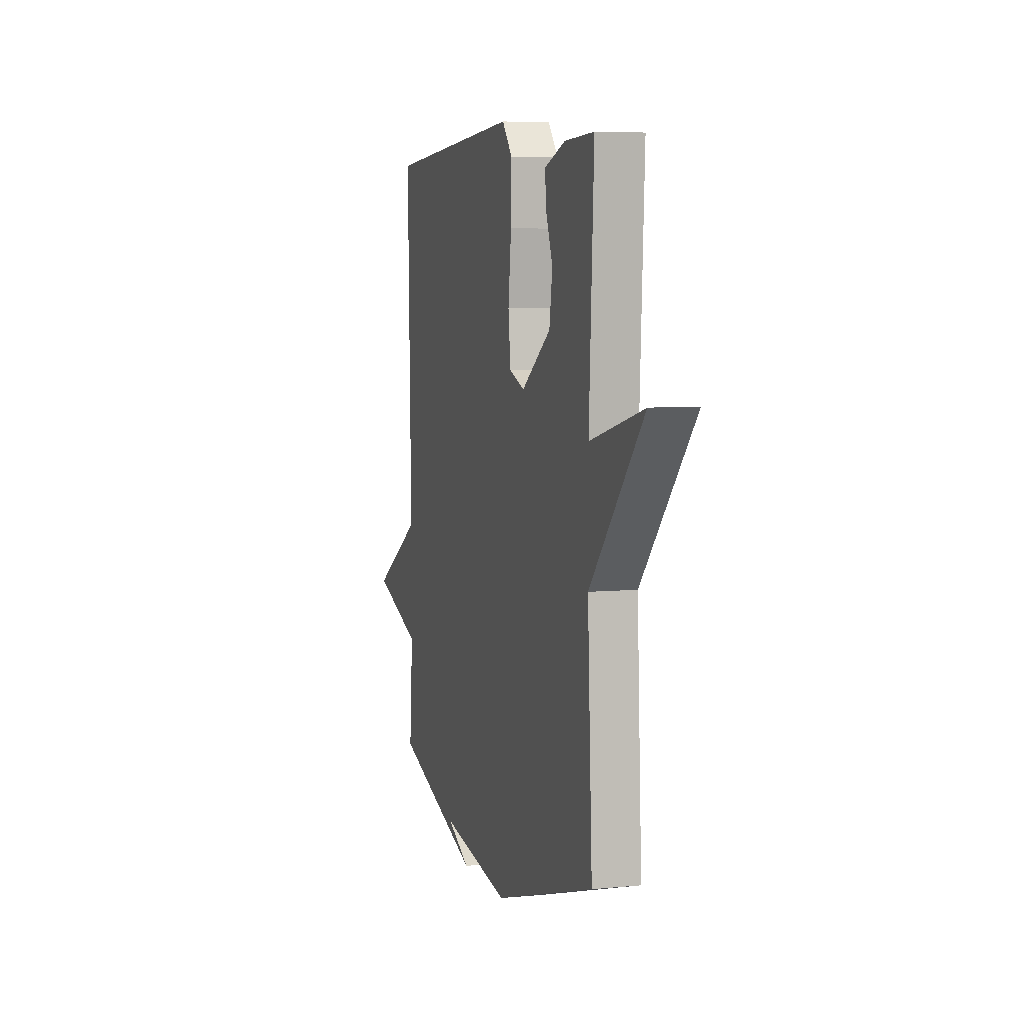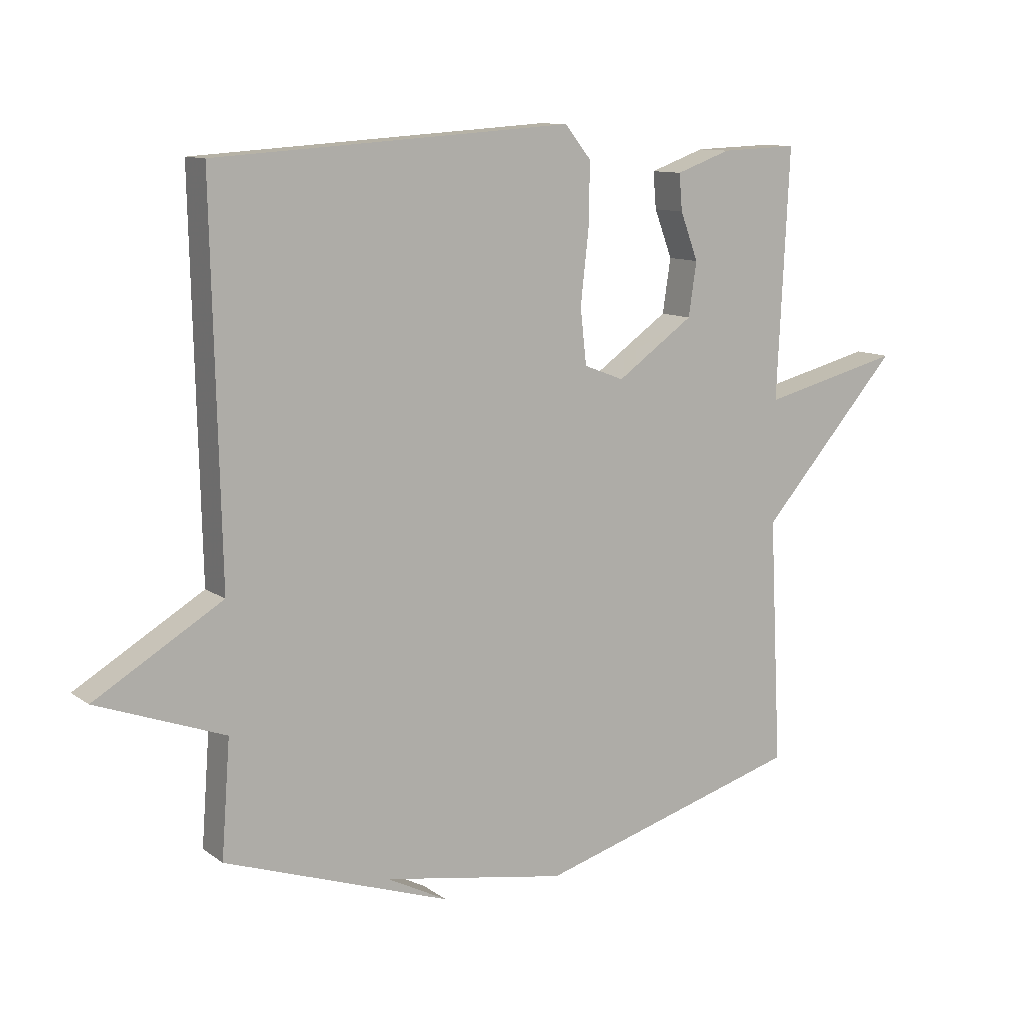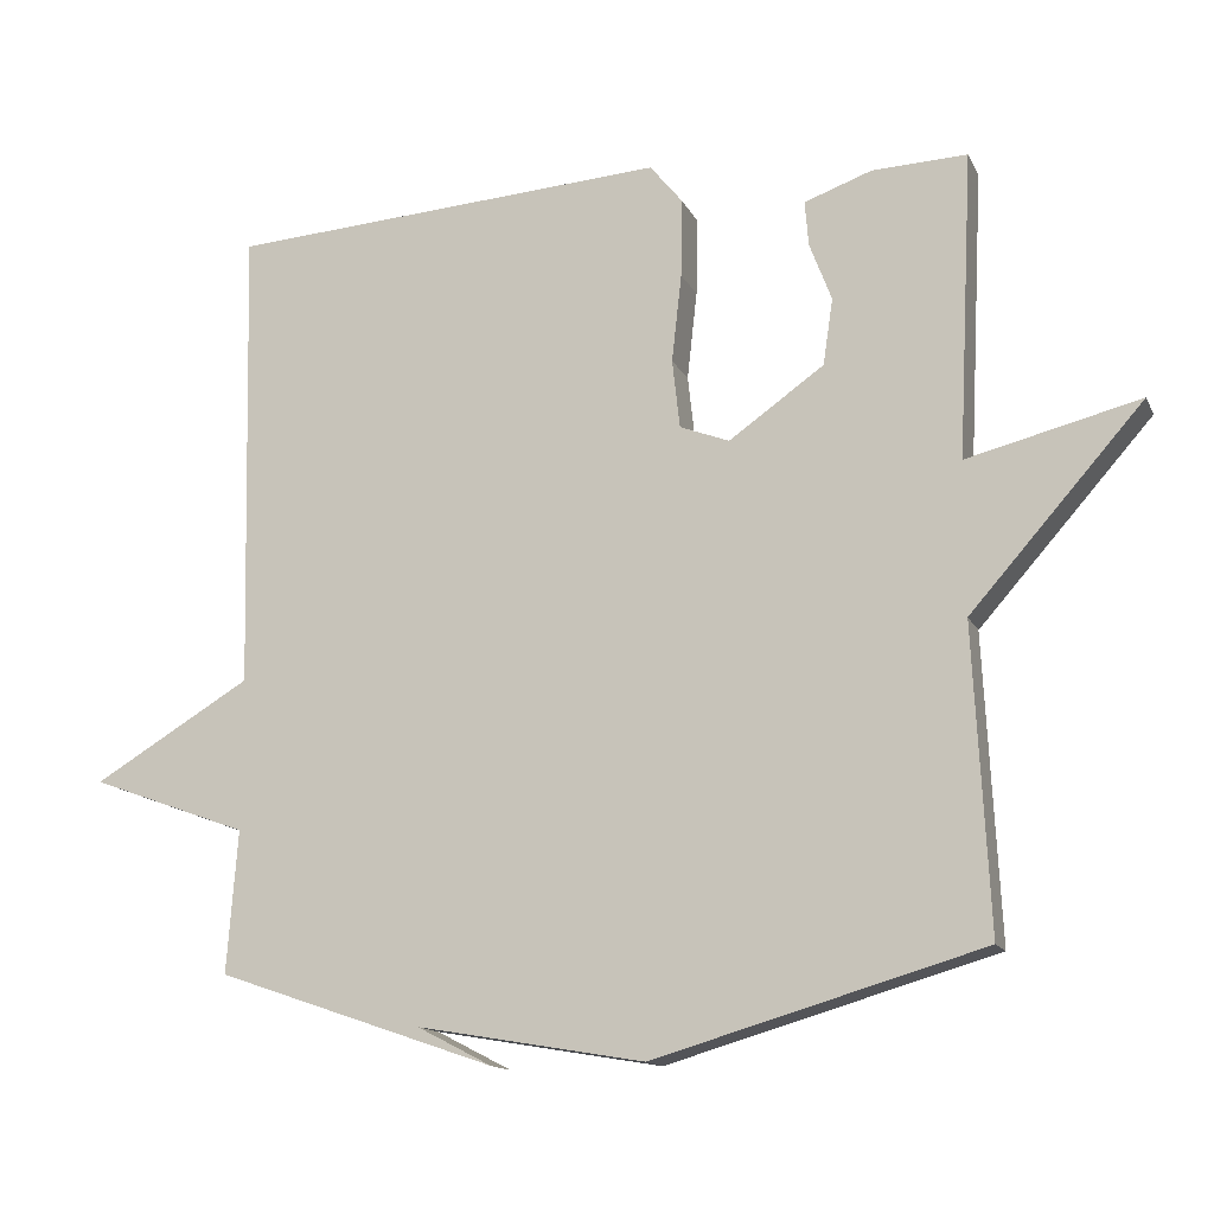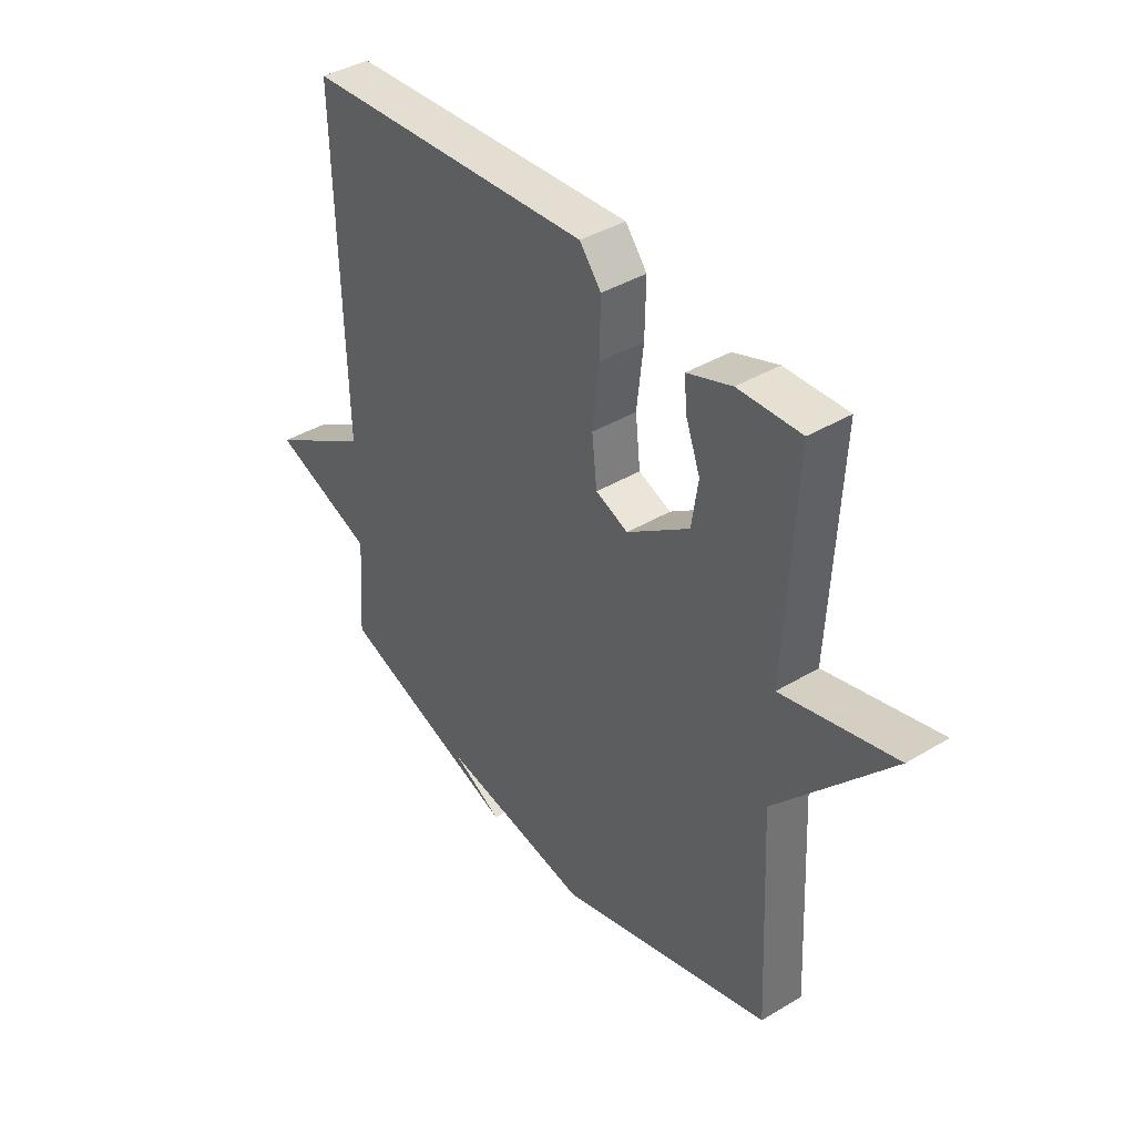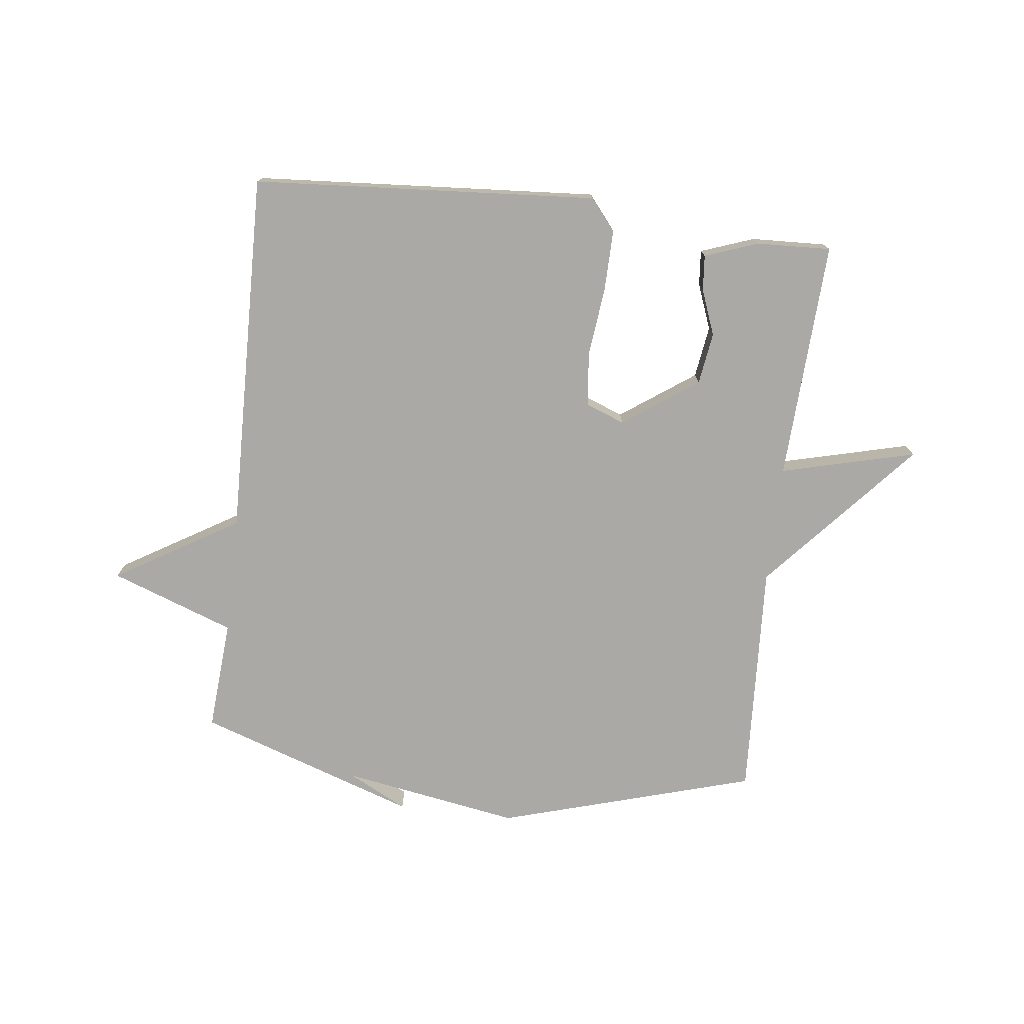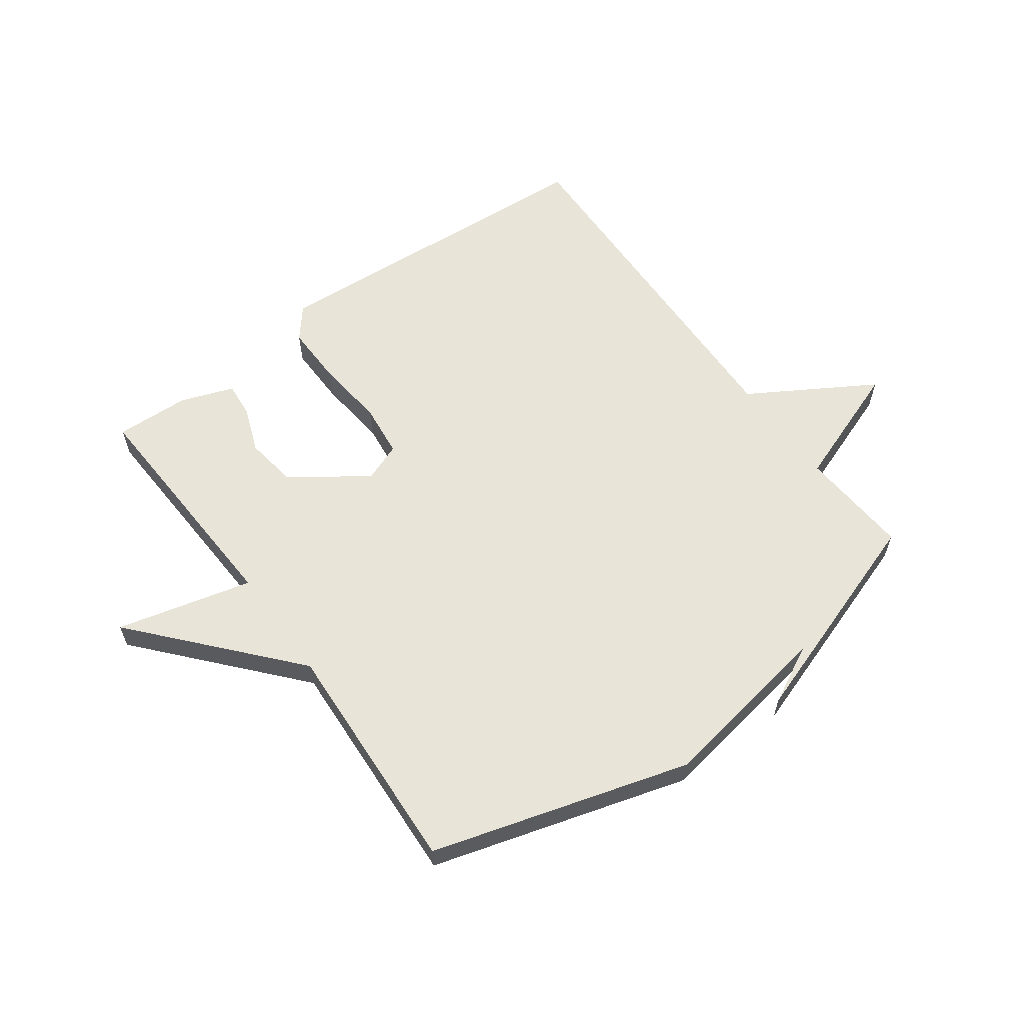
<metadata>
{"format":"obj","ext":"obj","renderer":"f3d","projection":"perspective","resolution":1024,"background":"white","views":[{"elev":5.9,"azim":73.5,"up":"+Z"},{"elev":10.8,"azim":-31.3,"up":"+Z"},{"elev":-14.1,"azim":18.3,"up":"+Z"},{"elev":40.2,"azim":53.5,"up":"+Z"},{"elev":-75.5,"azim":-6.7,"up":"+Y"},{"elev":60.4,"azim":144.0,"up":"+Y"}]}
</metadata>
<code>
v 0.5 0.07 0.5
v 0.48 0.07 0.098
v 0.707 0.07 0.155
v 0.48 0.07 -0.102
v 0.5 0.07 -0.5
v 0.068 0.07 -0.626
v -0.231 0.07 -0.575
v -0.132 0.07 -0.626
v -0.5 0.07 -0.5
v -0.486 0.07 -0.313
v -0.693 0.07 -0.237
v -0.486 0.07 -0.113
v -0.5 0.07 0.5
v 0.079 0.07 0.539
v 0.122 0.07 0.486
v 0.12 0.07 0.383
v 0.107 0.07 0.267
v 0.117 0.07 0.177
v 0.182 0.07 0.152
v 0.307 0.07 0.24
v 0.32 0.07 0.327
v 0.291 0.07 0.404
v 0.286 0.07 0.463
v 0.375 0.07 0.495
v 0.5 0 0.5
v 0.48 0 0.098
v 0.707 0 0.155
v 0.48 0 -0.102
v 0.5 0 -0.5
v 0.068 0 -0.626
v -0.231 0 -0.575
v -0.132 0 -0.626
v -0.5 0 -0.5
v -0.486 0 -0.313
v -0.693 0 -0.237
v -0.486 0 -0.113
v -0.5 0 0.5
v 0.079 0 0.539
v 0.122 0 0.486
v 0.12 0 0.383
v 0.107 0 0.267
v 0.117 0 0.177
v 0.182 0 0.152
v 0.307 0 0.24
v 0.32 0 0.327
v 0.291 0 0.404
v 0.286 0 0.463
v 0.375 0 0.495
f 24 1 2
f 23 24 2
f 22 23 2
f 21 22 2
f 20 21 2
f 19 20 2
f 15 16 17
f 14 15 17
f 13 14 17
f 12 13 17
f 12 17 18
f 12 18 19
f 11 12 19
f 10 11 19
f 7 8 9
f 9 10 19
f 7 9 19
f 6 7 19
f 5 6 19
f 4 5 19
f 2 3 4
f 2 4 19
f 26 25 48
f 26 48 47
f 26 47 46
f 26 46 45
f 26 45 44
f 26 44 43
f 41 40 39
f 41 39 38
f 41 38 37
f 41 37 36
f 42 41 36
f 43 42 36
f 43 36 35
f 43 35 34
f 33 32 31
f 43 34 33
f 43 33 31
f 43 31 30
f 43 30 29
f 43 29 28
f 28 27 26
f 43 28 26
f 1 25 26 2
f 2 26 27 3
f 3 27 28 4
f 4 28 29 5
f 5 29 30 6
f 6 30 31 7
f 7 31 32 8
f 8 32 33 9
f 9 33 34 10
f 10 34 35 11
f 11 35 36 12
f 12 36 37 13
f 13 37 38 14
f 14 38 39 15
f 15 39 40 16
f 16 40 41 17
f 17 41 42 18
f 18 42 43 19
f 19 43 44 20
f 20 44 45 21
f 21 45 46 22
f 22 46 47 23
f 23 47 48 24
f 24 48 25 1

</code>
